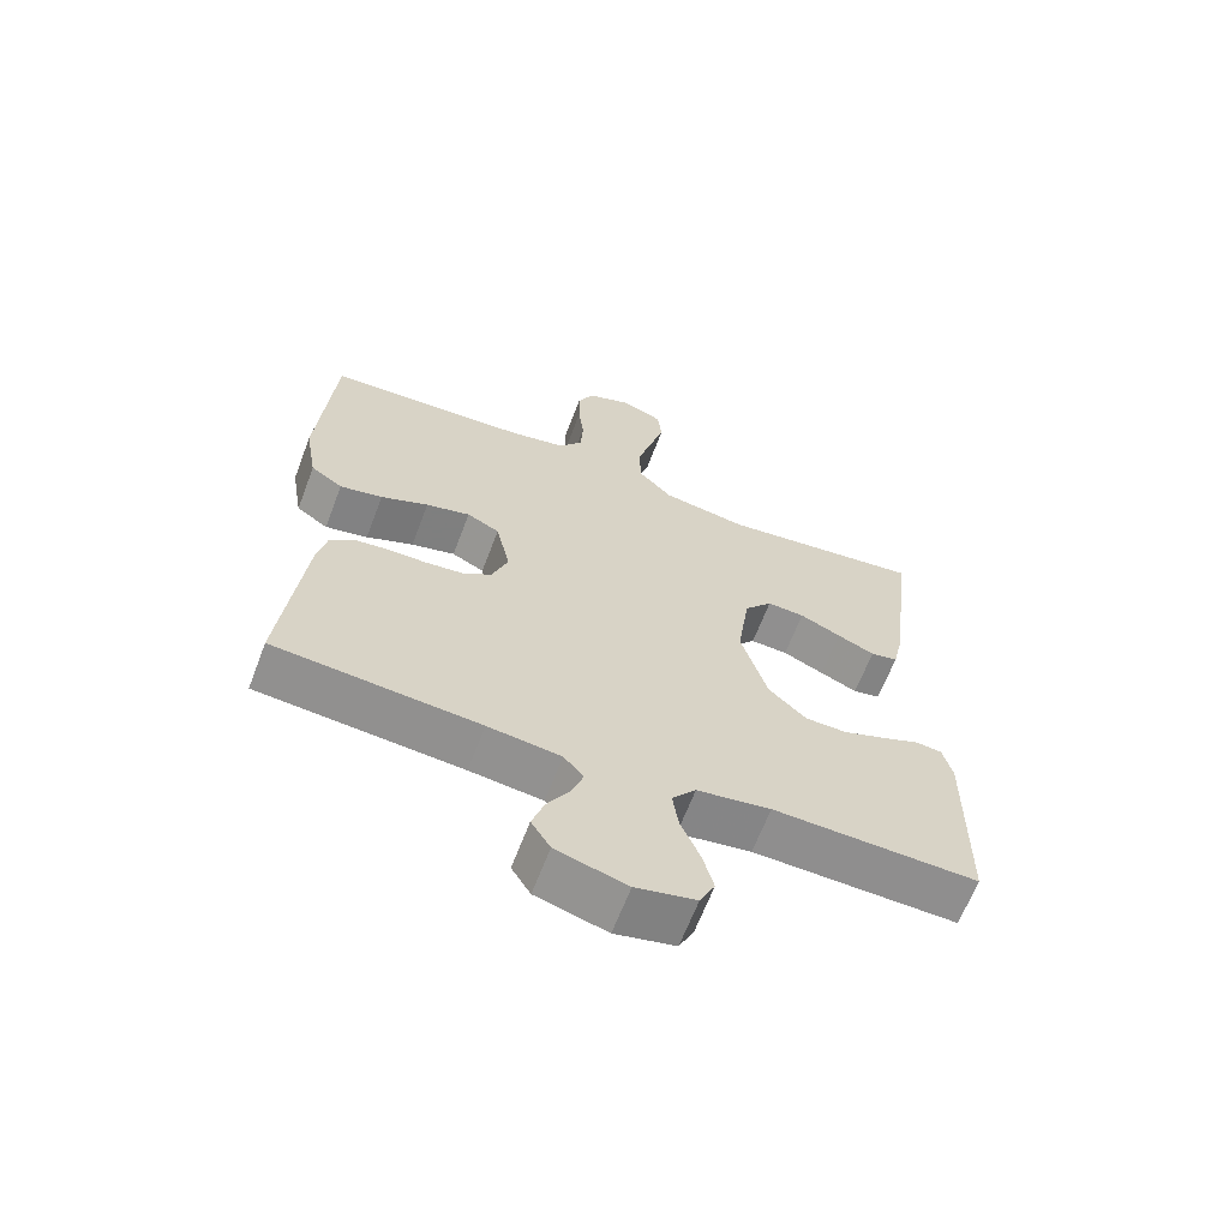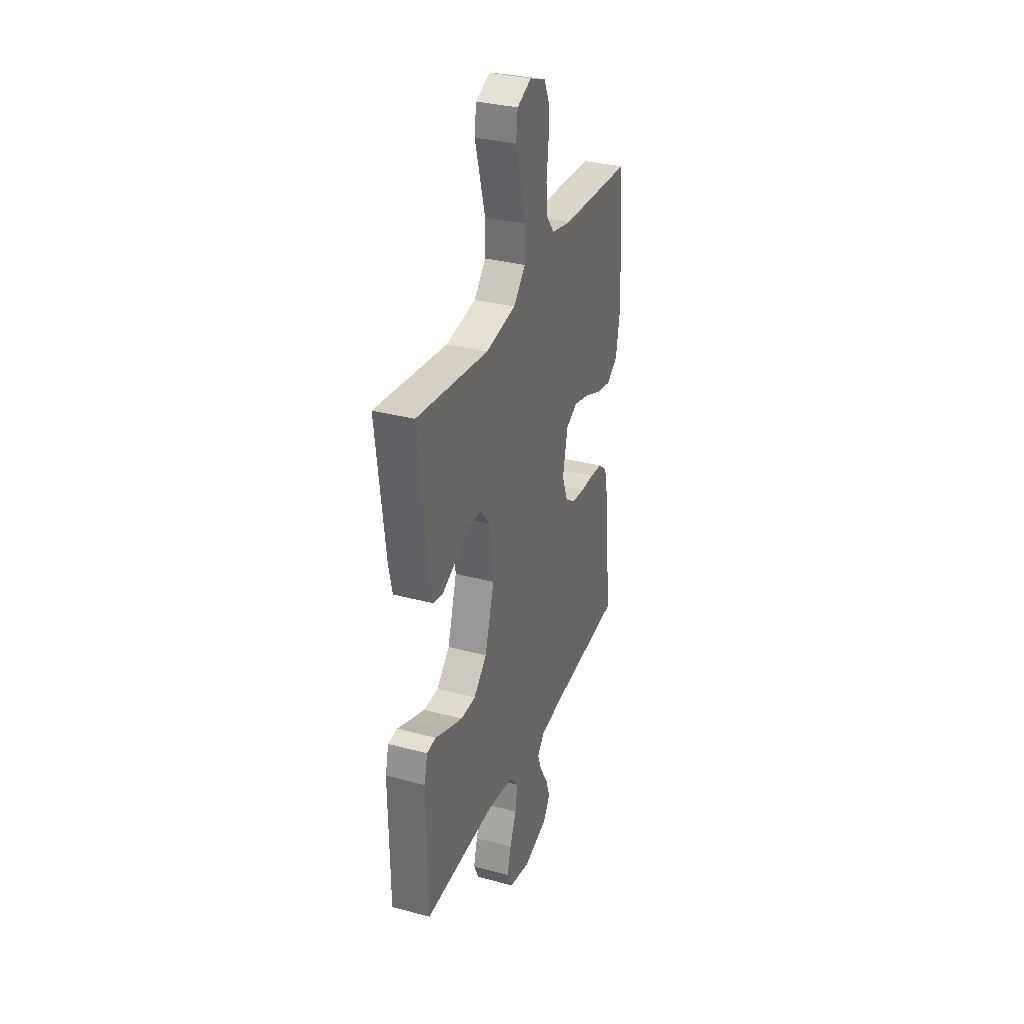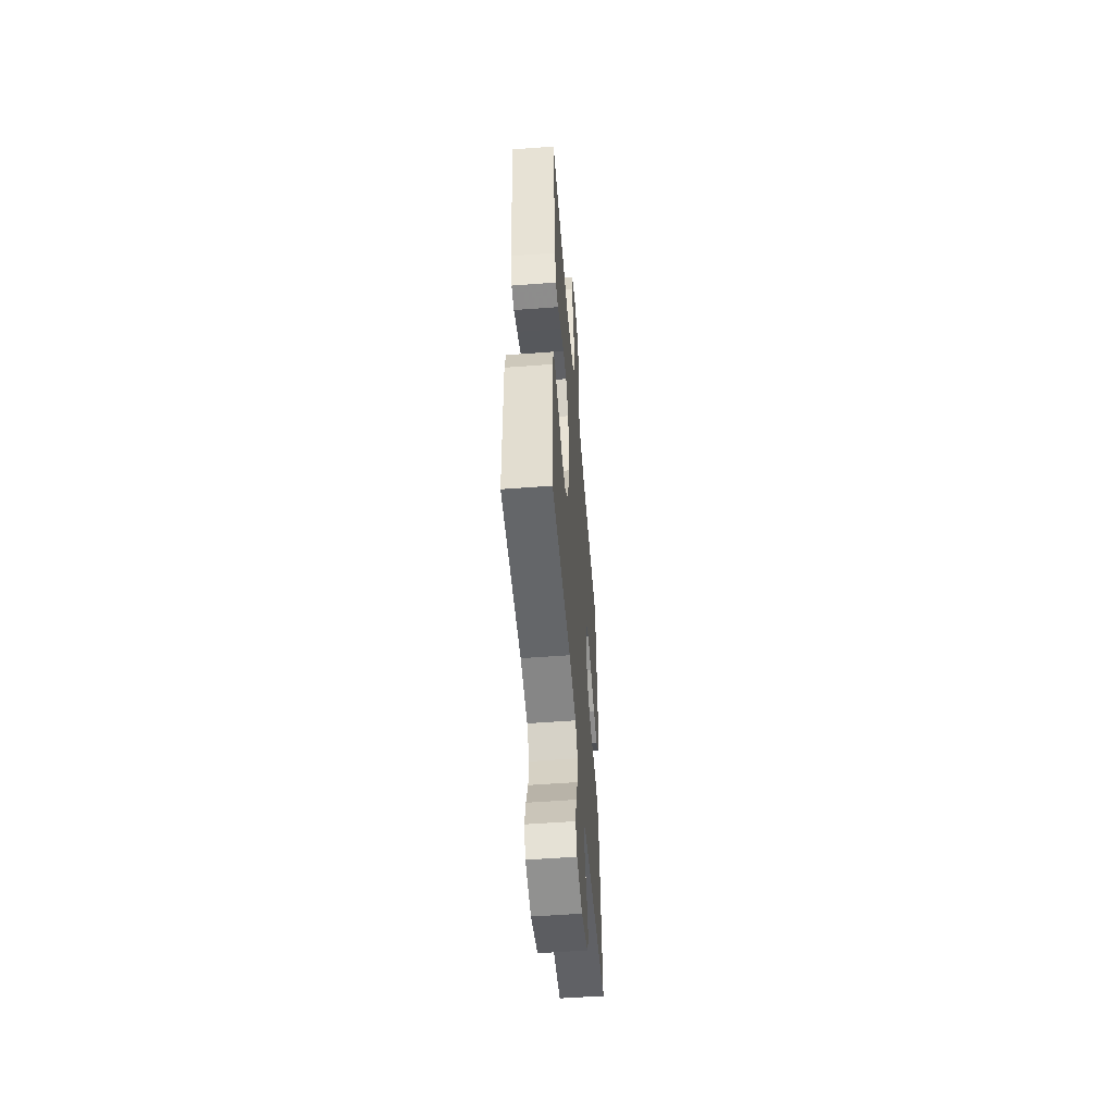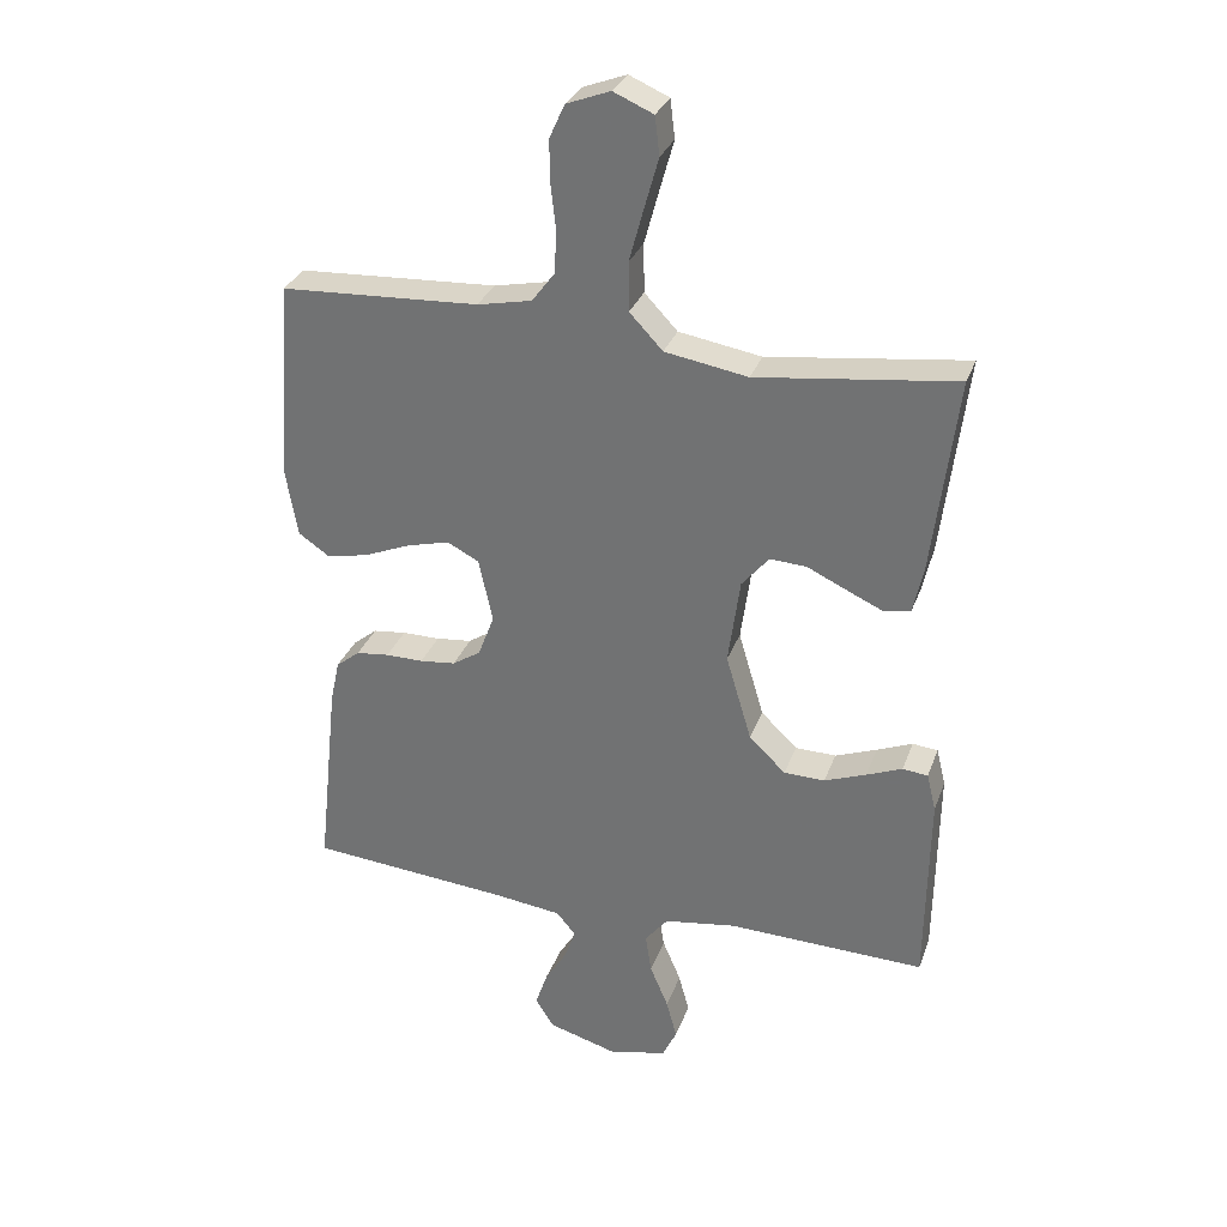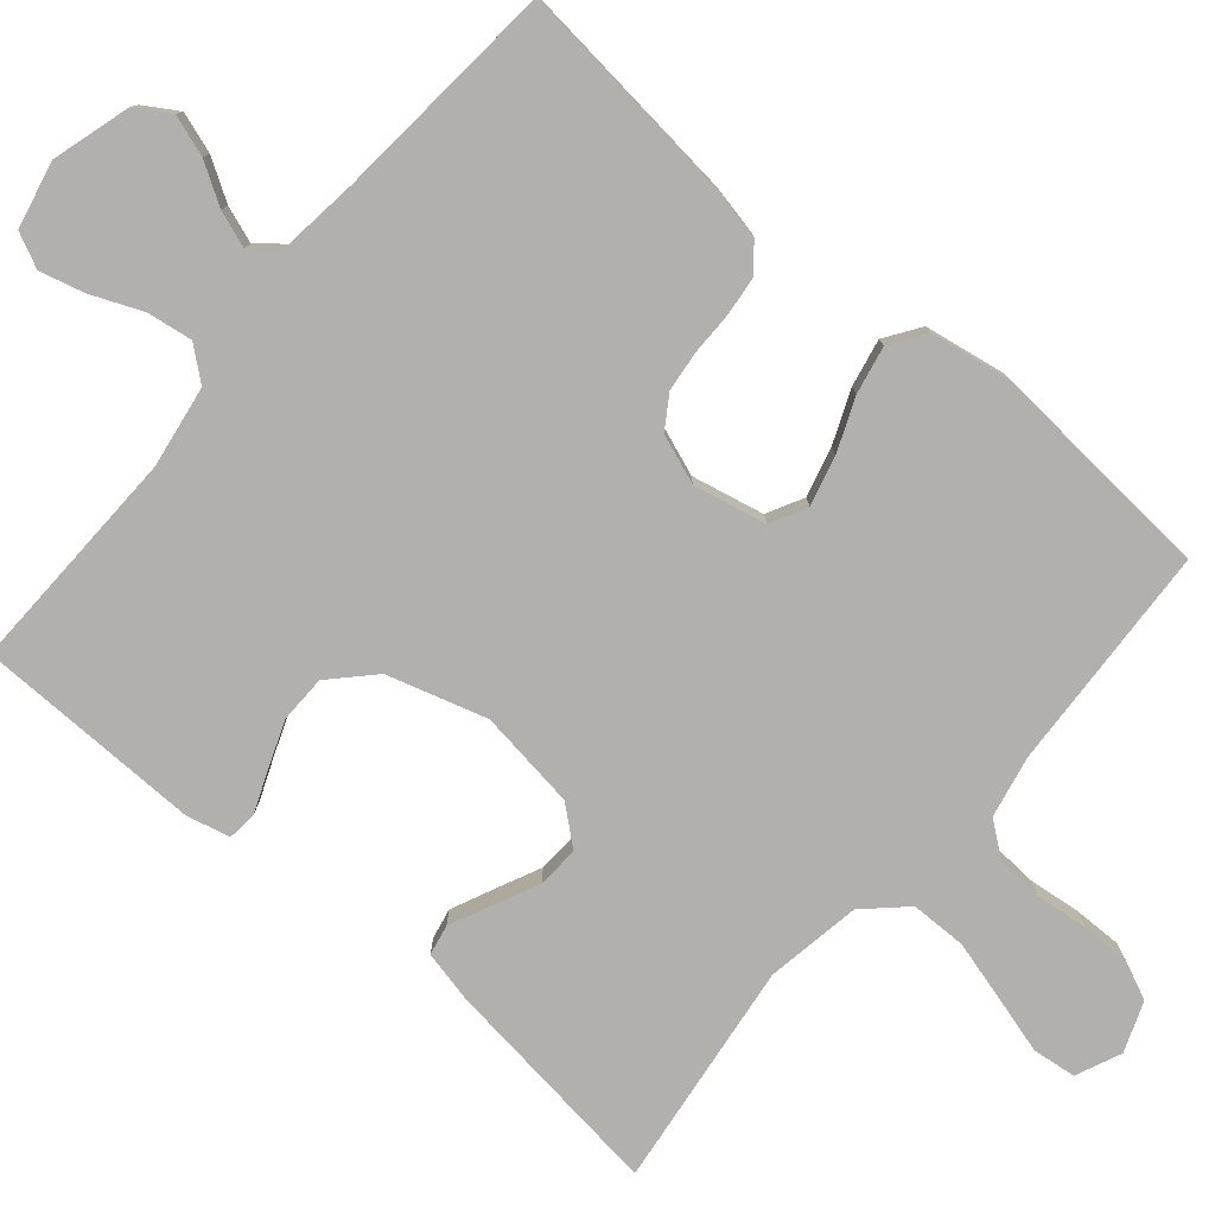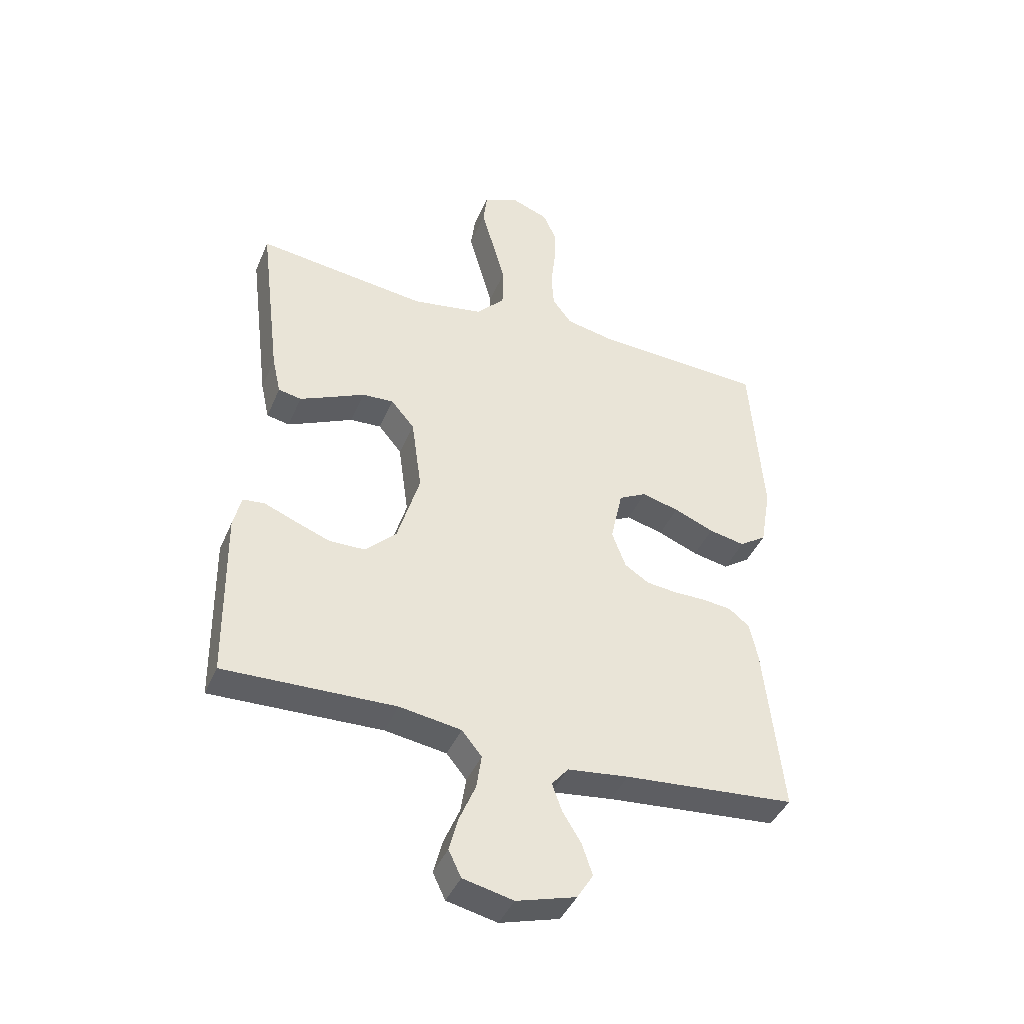
<metadata>
{"format":"obj","ext":"obj","renderer":"f3d","projection":"perspective","resolution":1024,"background":"white","views":[{"elev":-64.7,"azim":-20.8,"up":"+Z"},{"elev":32.6,"azim":110.3,"up":"+Z"},{"elev":-53.2,"azim":94.6,"up":"+Z"},{"elev":30.9,"azim":18.1,"up":"+Z"},{"elev":-78.8,"azim":-130.4,"up":"+Y"},{"elev":-41.7,"azim":158.2,"up":"+Z"}]}
</metadata>
<code>
v 0.5 0.07 0.5
v 0.463 0.07 0.2
v 0.448 0.07 0.132
v 0.408 0.07 0.124
v 0.353 0.07 0.149
v 0.293 0.07 0.177
v 0.238 0.07 0.18
v 0.197 0.07 0.131
v 0.179 0.07 0
v 0.218 0.07 -0.131
v 0.273 0.07 -0.184
v 0.335 0.07 -0.185
v 0.398 0.07 -0.161
v 0.452 0.07 -0.139
v 0.49 0.07 -0.143
v 0.504 0.07 -0.2
v 0.5 0.07 -0.5
v 0.2 0.07 -0.492
v 0.092 0.07 -0.509
v 0.057 0.07 -0.552
v 0.066 0.07 -0.612
v 0.094 0.07 -0.678
v 0.11 0.07 -0.738
v 0.088 0.07 -0.784
v 0 0.07 -0.804
v -0.104 0.07 -0.774
v -0.132 0.07 -0.729
v -0.114 0.07 -0.675
v -0.081 0.07 -0.621
v -0.064 0.07 -0.573
v -0.093 0.07 -0.538
v -0.2 0.07 -0.525
v -0.5 0.07 -0.5
v -0.468 0.07 -0.2
v -0.454 0.07 -0.134
v -0.418 0.07 -0.105
v -0.368 0.07 -0.099
v -0.311 0.07 -0.099
v -0.257 0.07 -0.093
v -0.214 0.07 -0.065
v -0.19 0.07 0
v -0.211 0.07 0.096
v -0.259 0.07 0.121
v -0.324 0.07 0.104
v -0.394 0.07 0.075
v -0.457 0.07 0.062
v -0.504 0.07 0.094
v -0.522 0.07 0.2
v -0.5 0.07 0.5
v -0.2 0.07 0.516
v -0.118 0.07 0.533
v -0.084 0.07 0.578
v -0.08 0.07 0.64
v -0.088 0.07 0.709
v -0.089 0.07 0.774
v -0.066 0.07 0.825
v 0 0.07 0.85
v 0.06 0.07 0.824
v 0.067 0.07 0.766
v 0.046 0.07 0.691
v 0.024 0.07 0.61
v 0.025 0.07 0.536
v 0.075 0.07 0.483
v 0.2 0.07 0.462
v 0.5 0 0.5
v 0.463 0 0.2
v 0.448 0 0.132
v 0.408 0 0.124
v 0.353 0 0.149
v 0.293 0 0.177
v 0.238 0 0.18
v 0.197 0 0.131
v 0.179 0 0
v 0.218 0 -0.131
v 0.273 0 -0.184
v 0.335 0 -0.185
v 0.398 0 -0.161
v 0.452 0 -0.139
v 0.49 0 -0.143
v 0.504 0 -0.2
v 0.5 0 -0.5
v 0.2 0 -0.492
v 0.092 0 -0.509
v 0.057 0 -0.552
v 0.066 0 -0.612
v 0.094 0 -0.678
v 0.11 0 -0.738
v 0.088 0 -0.784
v 0 0 -0.804
v -0.104 0 -0.774
v -0.132 0 -0.729
v -0.114 0 -0.675
v -0.081 0 -0.621
v -0.064 0 -0.573
v -0.093 0 -0.538
v -0.2 0 -0.525
v -0.5 0 -0.5
v -0.468 0 -0.2
v -0.454 0 -0.134
v -0.418 0 -0.105
v -0.368 0 -0.099
v -0.311 0 -0.099
v -0.257 0 -0.093
v -0.214 0 -0.065
v -0.19 0 0
v -0.211 0 0.096
v -0.259 0 0.121
v -0.324 0 0.104
v -0.394 0 0.075
v -0.457 0 0.062
v -0.504 0 0.094
v -0.522 0 0.2
v -0.5 0 0.5
v -0.2 0 0.516
v -0.118 0 0.533
v -0.084 0 0.578
v -0.08 0 0.64
v -0.088 0 0.709
v -0.089 0 0.774
v -0.066 0 0.825
v 0 0 0.85
v 0.06 0 0.824
v 0.067 0 0.766
v 0.046 0 0.691
v 0.024 0 0.61
v 0.025 0 0.536
v 0.075 0 0.483
v 0.2 0 0.462
f 57 58 59 60
f 57 60 61
f 56 57 61 62
f 53 54 55 56
f 52 53 56 62
f 47 48 49 50
f 47 50 51
f 44 45 46 47
f 43 44 47 51
f 42 43 51 52
f 35 36 37 38
f 35 38 39
f 32 33 34 35
f 31 32 35 39
f 30 31 39 40
f 26 27 28 29
f 26 29 30
f 25 26 30
f 24 25 30
f 21 22 23 24
f 20 21 24 30
f 19 20 30 40
f 15 16 17 18
f 13 14 15 18
f 12 13 18 19
f 11 12 19
f 10 11 19 40
f 3 4 5 6
f 1 2 3 6
f 64 1 6 7
f 63 64 7 8
f 62 63 8 9
f 41 42 52 62
f 41 62 9
f 9 10 40 41
f 124 123 122 121
f 125 124 121
f 126 125 121 120
f 120 119 118 117
f 126 120 117 116
f 114 113 112 111
f 115 114 111
f 111 110 109 108
f 115 111 108 107
f 116 115 107 106
f 102 101 100 99
f 103 102 99
f 99 98 97 96
f 103 99 96 95
f 104 103 95 94
f 93 92 91 90
f 94 93 90
f 94 90 89
f 94 89 88
f 88 87 86 85
f 94 88 85 84
f 104 94 84 83
f 82 81 80 79
f 82 79 78 77
f 83 82 77 76
f 83 76 75
f 104 83 75 74
f 70 69 68 67
f 70 67 66 65
f 71 70 65 128
f 72 71 128 127
f 73 72 127 126
f 126 116 106 105
f 73 126 105
f 105 104 74 73
f 1 65 66 2
f 2 66 67 3
f 3 67 68 4
f 4 68 69 5
f 5 69 70 6
f 6 70 71 7
f 7 71 72 8
f 8 72 73 9
f 9 73 74 10
f 10 74 75 11
f 11 75 76 12
f 12 76 77 13
f 13 77 78 14
f 14 78 79 15
f 15 79 80 16
f 16 80 81 17
f 17 81 82 18
f 18 82 83 19
f 19 83 84 20
f 20 84 85 21
f 21 85 86 22
f 22 86 87 23
f 23 87 88 24
f 24 88 89 25
f 25 89 90 26
f 26 90 91 27
f 27 91 92 28
f 28 92 93 29
f 29 93 94 30
f 30 94 95 31
f 31 95 96 32
f 32 96 97 33
f 33 97 98 34
f 34 98 99 35
f 35 99 100 36
f 36 100 101 37
f 37 101 102 38
f 38 102 103 39
f 39 103 104 40
f 40 104 105 41
f 41 105 106 42
f 42 106 107 43
f 43 107 108 44
f 44 108 109 45
f 45 109 110 46
f 46 110 111 47
f 47 111 112 48
f 48 112 113 49
f 49 113 114 50
f 50 114 115 51
f 51 115 116 52
f 52 116 117 53
f 53 117 118 54
f 54 118 119 55
f 55 119 120 56
f 56 120 121 57
f 57 121 122 58
f 58 122 123 59
f 59 123 124 60
f 60 124 125 61
f 61 125 126 62
f 62 126 127 63
f 63 127 128 64
f 64 128 65 1

</code>
